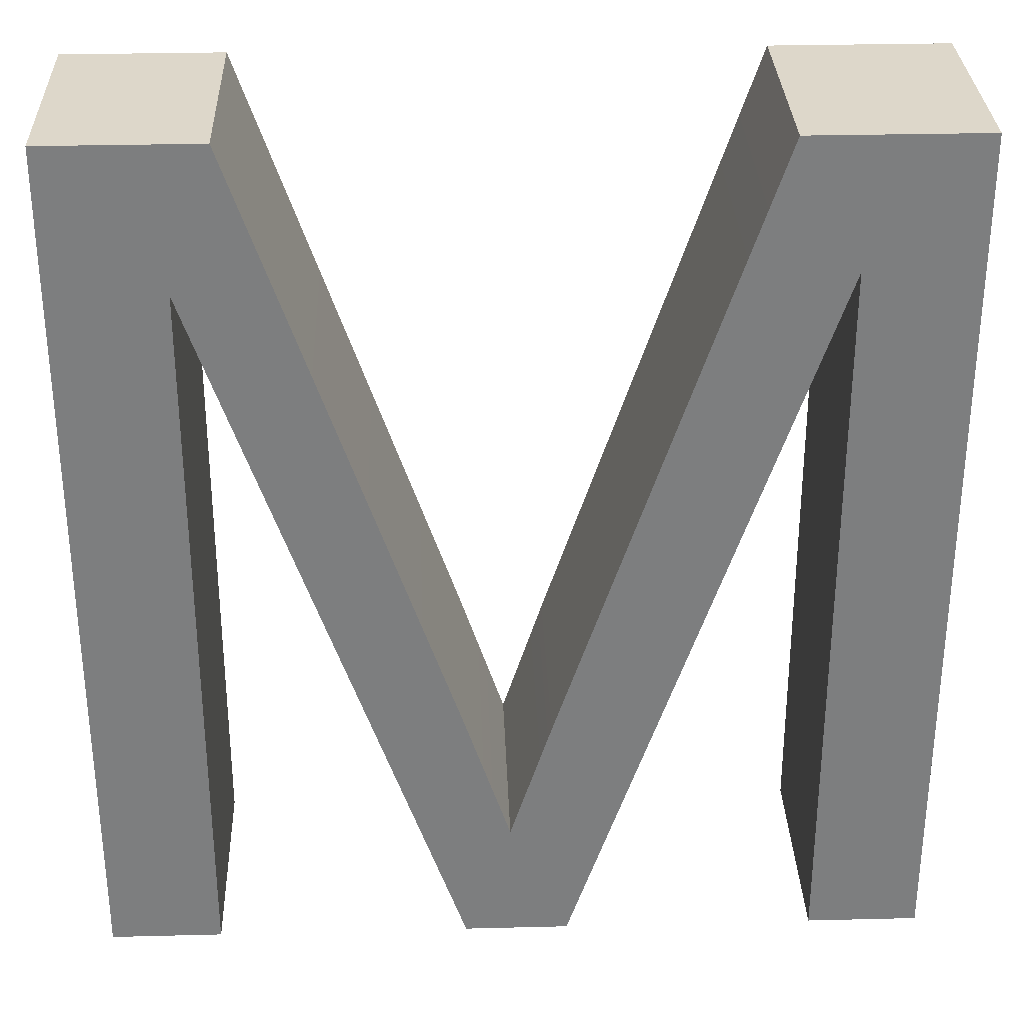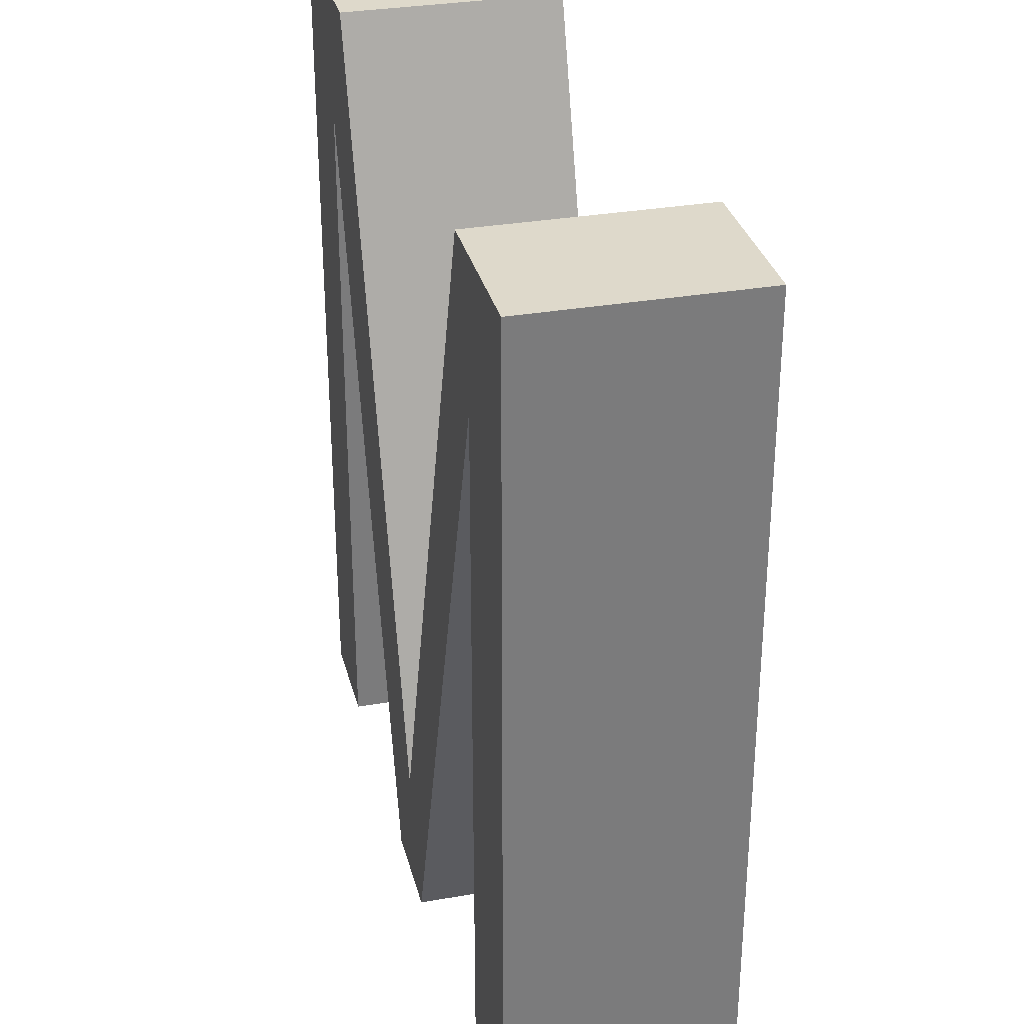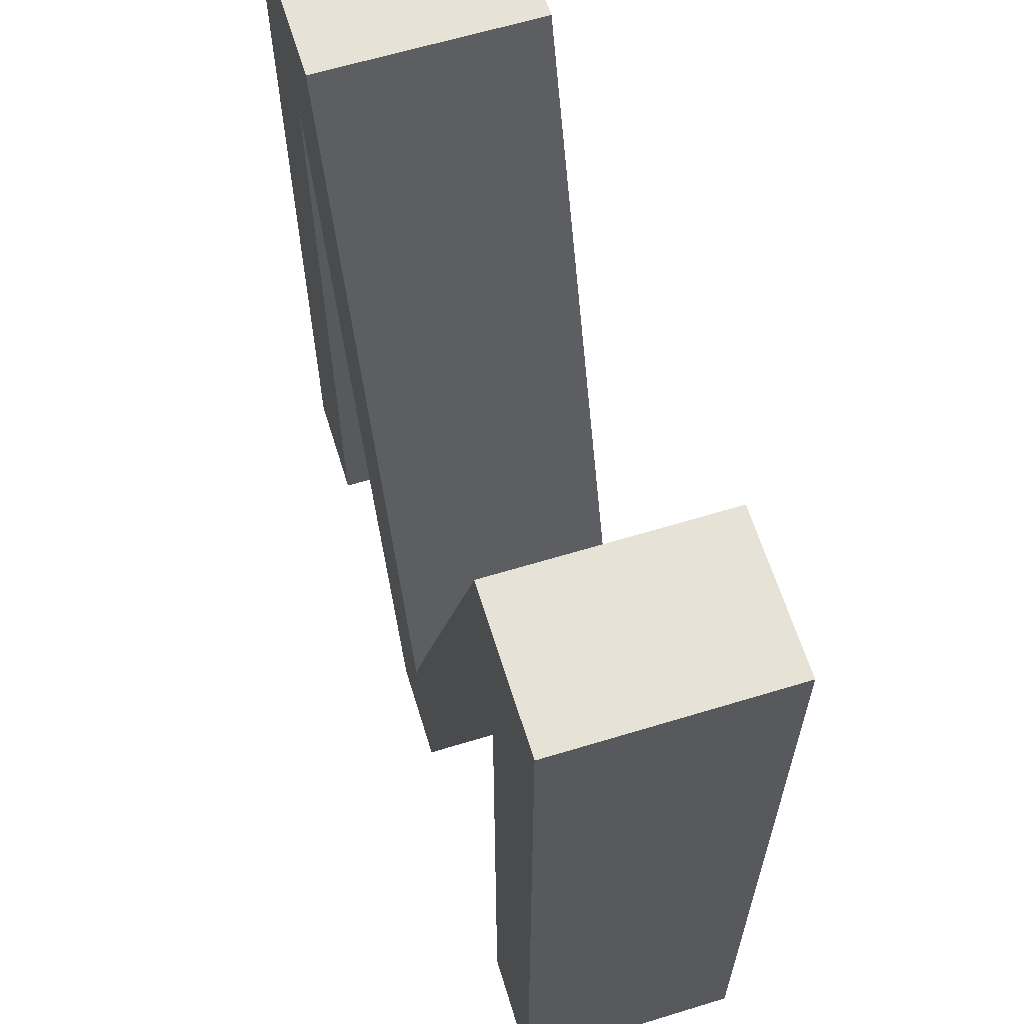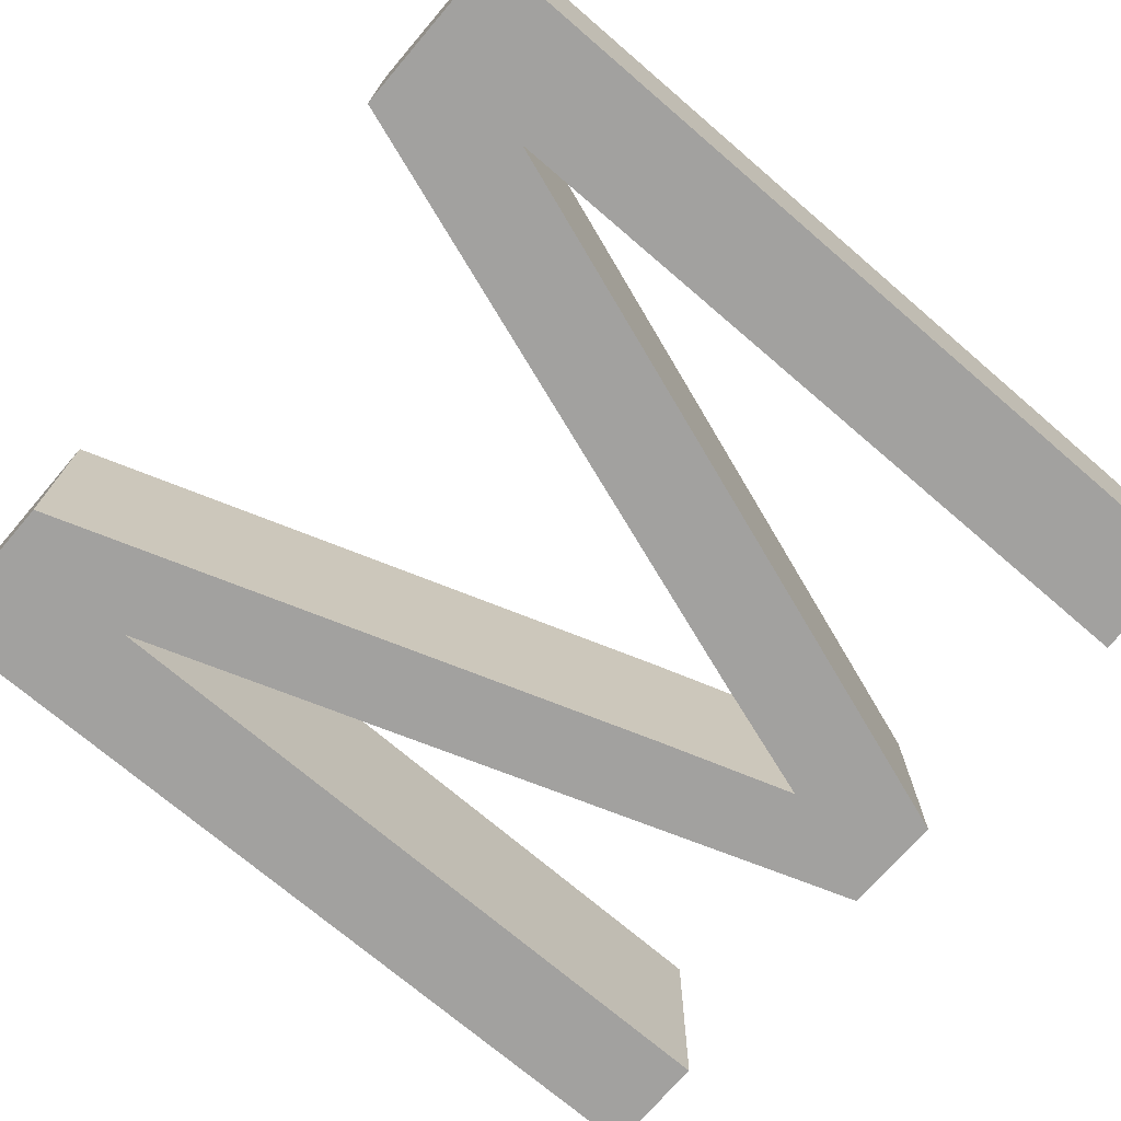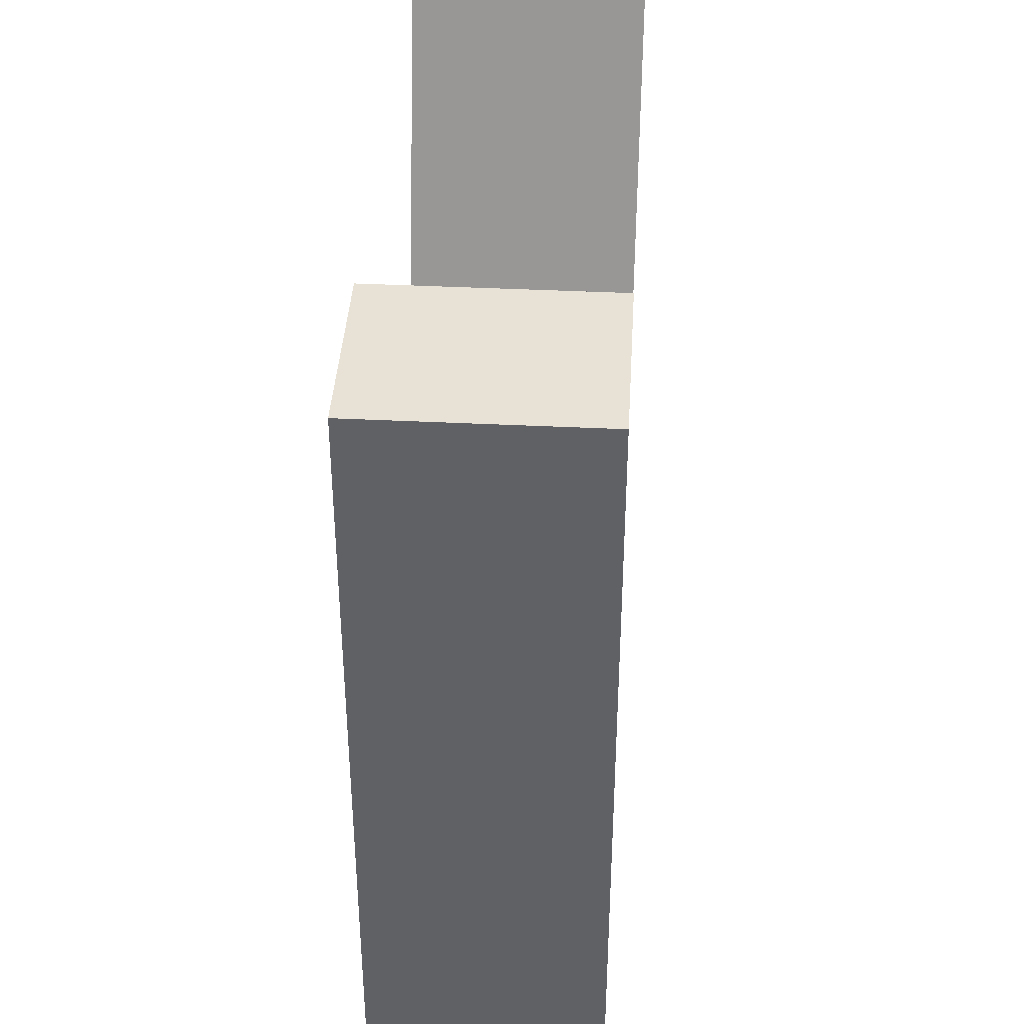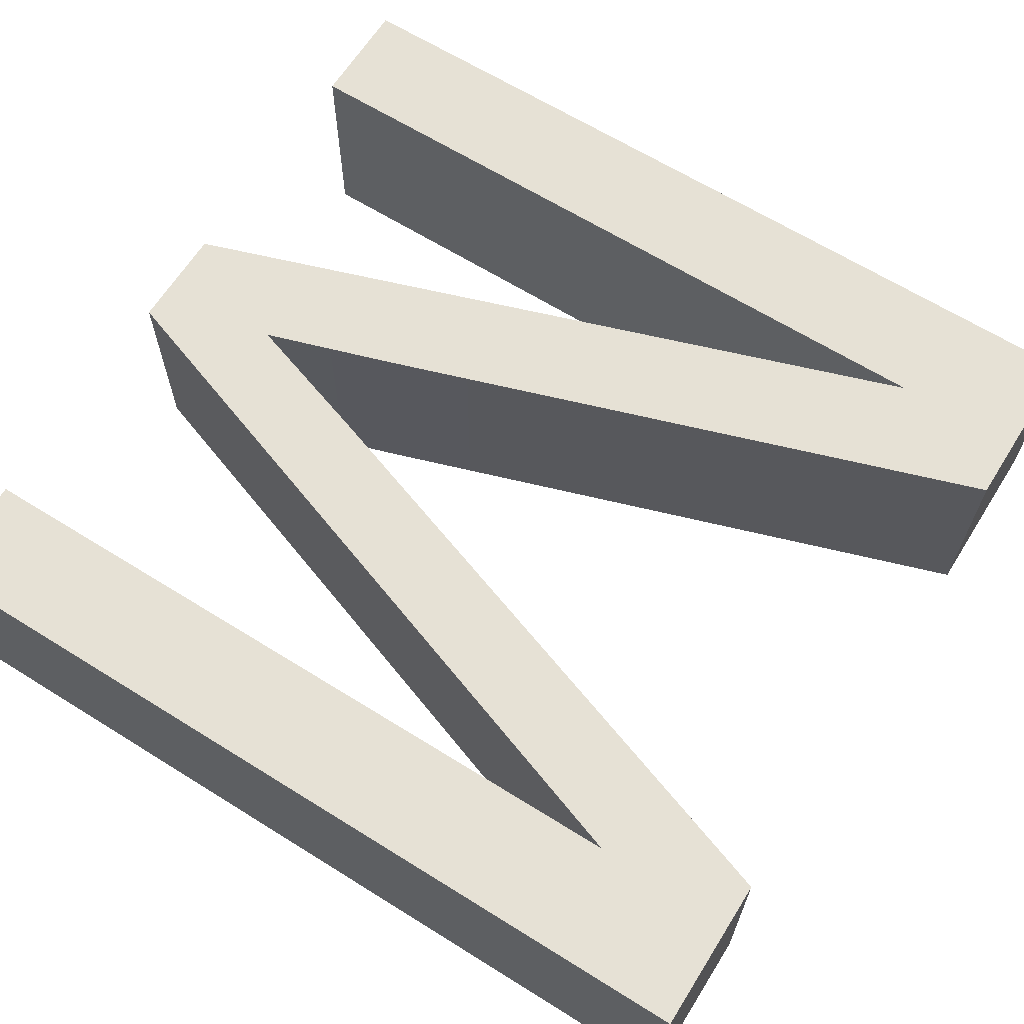
<metadata>
{"format":"obj","ext":"obj","renderer":"f3d","projection":"perspective","resolution":1024,"background":"white","views":[{"elev":30.9,"azim":-2.4,"up":"+Z"},{"elev":31.8,"azim":-104.2,"up":"+Z"},{"elev":62.9,"azim":-107.5,"up":"+Z"},{"elev":-72.5,"azim":49.4,"up":"+Y"},{"elev":40.2,"azim":93.1,"up":"+Z"},{"elev":65.0,"azim":-57.9,"up":"+Y"}]}
</metadata>
<code>
o mesh210/mesh210-geometry#mesh210-geometry
v -0.07722 0.2286 -0.3983
v -0.07916 0.2286 -0.4006
v -0.07722 0.2286 -0.4136
v -0.08026 0.2286 -0.3983
v -0.07916 0.2286 -0.4136
v -0.07719 0.2325 -0.3983
v -0.08357 0.2286 -0.4136
v -0.07914 0.2325 -0.4136
v -0.07719 0.2325 -0.4136
v -0.08023 0.2325 -0.3983
v -0.08387 0.2286 -0.4091
v -0.07914 0.2325 -0.4006
v -0.08384 0.2325 -0.4091
v -0.0846 0.2287 -0.4114
v -0.08355 0.2325 -0.4136
v -0.08457 0.2325 -0.4114
v -0.0854 0.2287 -0.4136
v -0.08537 0.2325 -0.4136
v -0.08538 0.2325 -0.409
v -0.08541 0.2287 -0.409
v -0.08983 0.2287 -0.4008
v -0.08904 0.2326 -0.3983
v -0.08981 0.2326 -0.4008
v -0.08906 0.2287 -0.3983
v -0.09178 0.2287 -0.3983
v -0.08983 0.2287 -0.4136
v -0.09175 0.2326 -0.3983
v -0.08981 0.2326 -0.4136
v -0.09175 0.2326 -0.4136
v -0.09178 0.2287 -0.4136
f 1 2 3
f 2 1 4
f 3 2 1
f 4 1 2
f 5 3 2
f 2 3 5
f 3 6 1
f 1 6 3
f 6 4 1
f 1 4 6
f 2 4 7
f 7 4 2
f 8 3 5
f 5 3 8
f 2 8 5
f 5 8 2
f 6 3 9
f 9 3 6
f 4 6 10
f 10 6 4
f 7 4 11
f 11 4 7
f 7 12 2
f 2 12 7
f 3 8 9
f 9 8 3
f 8 2 12
f 12 2 8
f 8 6 9
f 9 6 8
f 6 12 10
f 10 12 6
f 13 4 10
f 10 4 13
f 4 13 11
f 11 13 4
f 7 11 14
f 14 11 7
f 12 7 15
f 15 7 12
f 6 8 12
f 12 8 6
f 10 12 15
f 15 12 10
f 10 15 13
f 13 15 10
f 16 11 13
f 13 11 16
f 11 16 14
f 14 16 11
f 7 14 17
f 17 14 7
f 7 18 15
f 15 18 7
f 13 15 16
f 16 15 13
f 19 14 16
f 16 14 19
f 17 14 20
f 20 14 17
f 18 7 17
f 17 7 18
f 16 15 18
f 18 15 16
f 14 19 20
f 20 19 14
f 16 18 19
f 19 18 16
f 17 20 21
f 21 20 17
f 21 18 17
f 17 18 21
f 22 20 19
f 19 20 22
f 19 18 23
f 23 18 19
f 21 20 24
f 24 20 21
f 18 21 23
f 23 21 18
f 20 22 24
f 24 22 20
f 19 23 22
f 22 23 19
f 21 24 25
f 25 24 21
f 26 23 21
f 21 23 26
f 22 25 24
f 24 25 22
f 22 23 27
f 27 23 22
f 21 25 26
f 26 25 21
f 23 26 28
f 28 26 23
f 25 22 27
f 27 22 25
f 27 23 29
f 29 23 27
f 26 25 30
f 30 25 26
f 26 29 28
f 28 29 26
f 29 23 28
f 28 23 29
f 29 25 27
f 27 25 29
f 25 29 30
f 30 29 25
f 29 26 30
f 30 26 29

</code>
